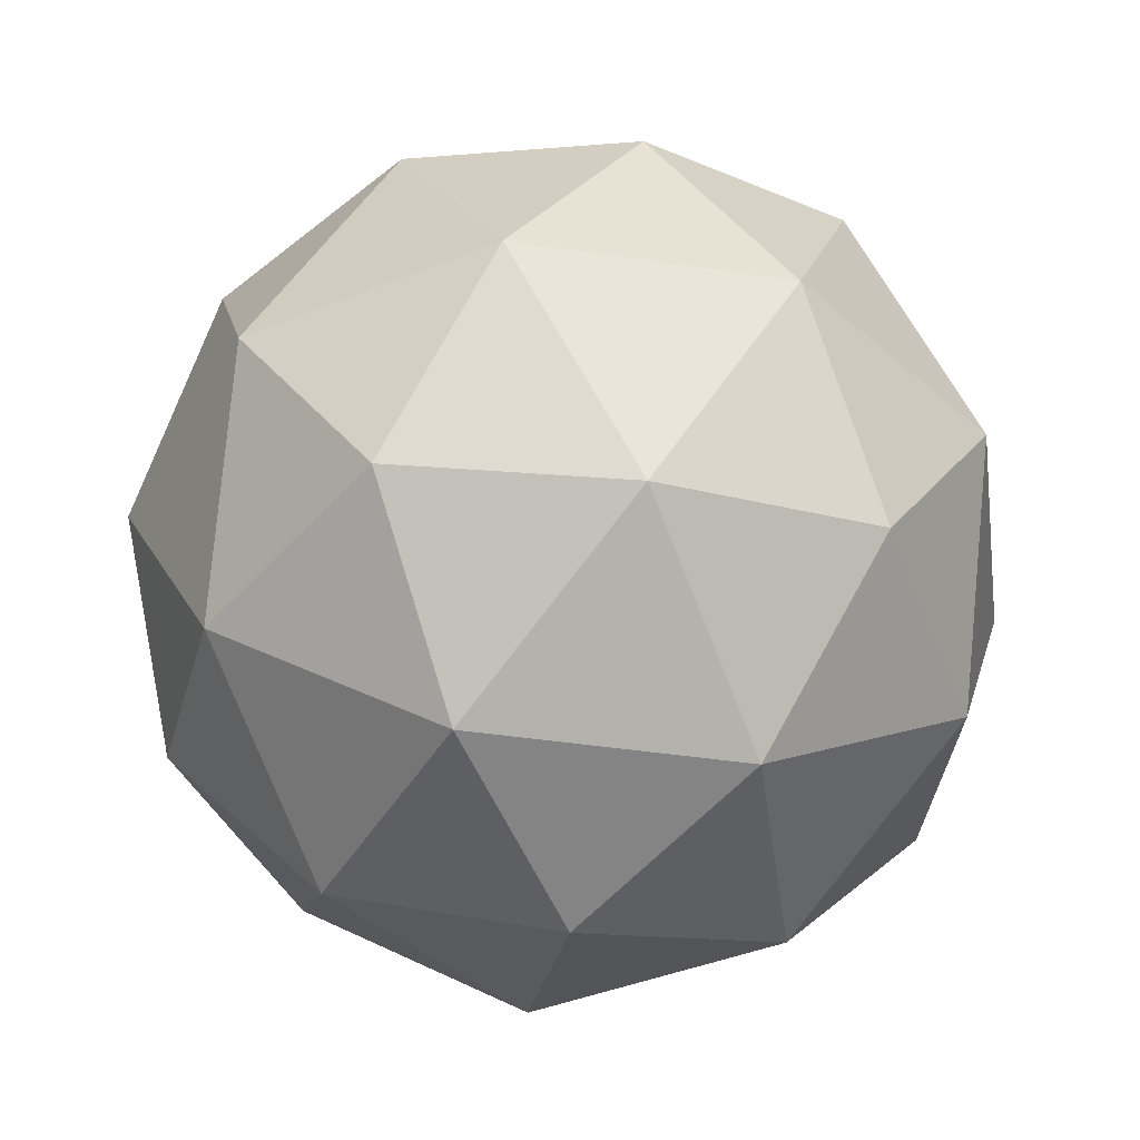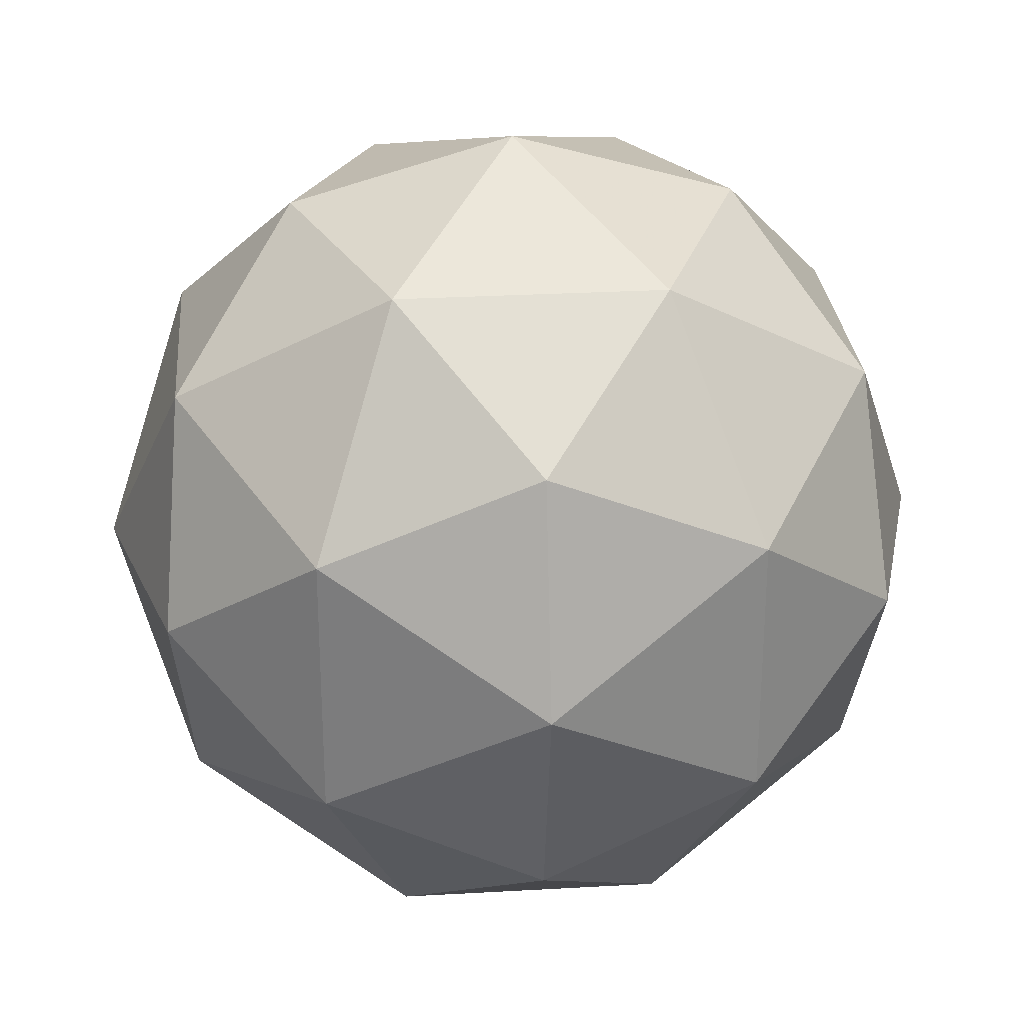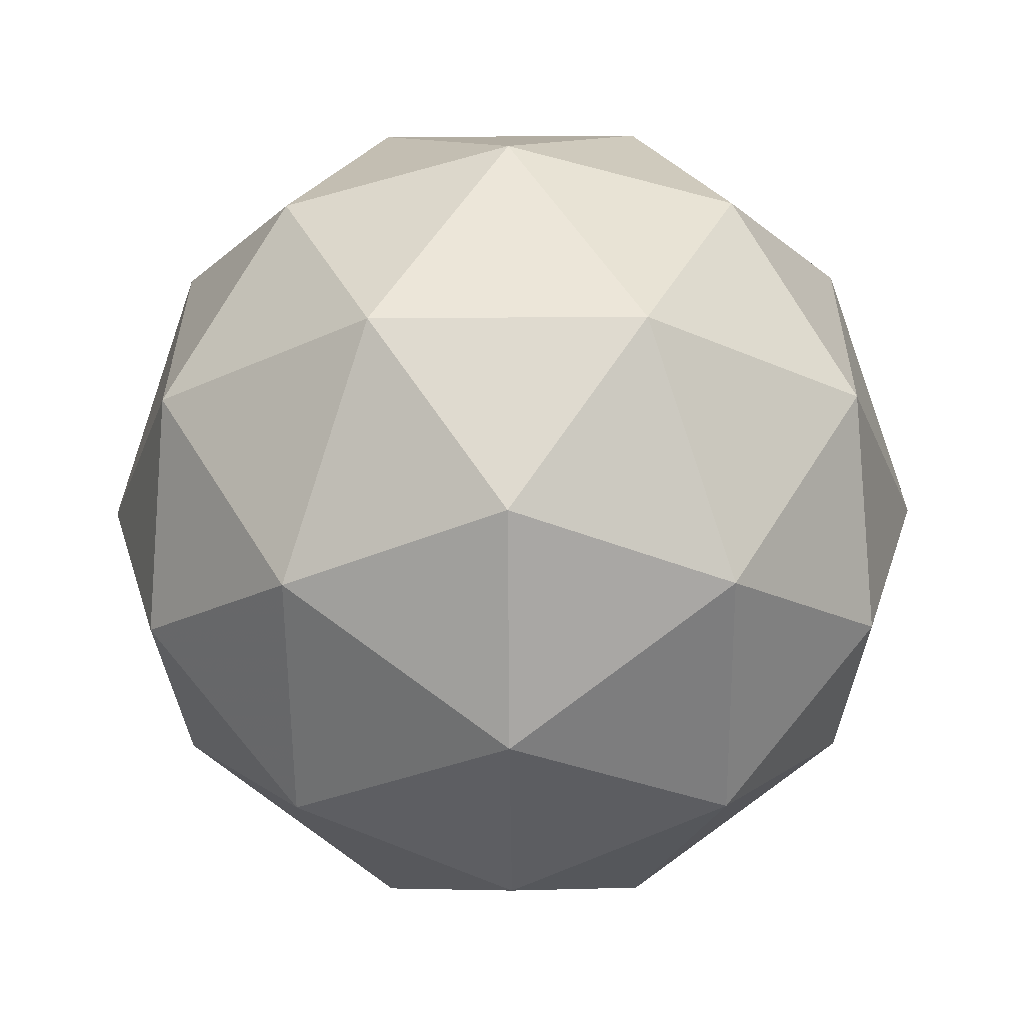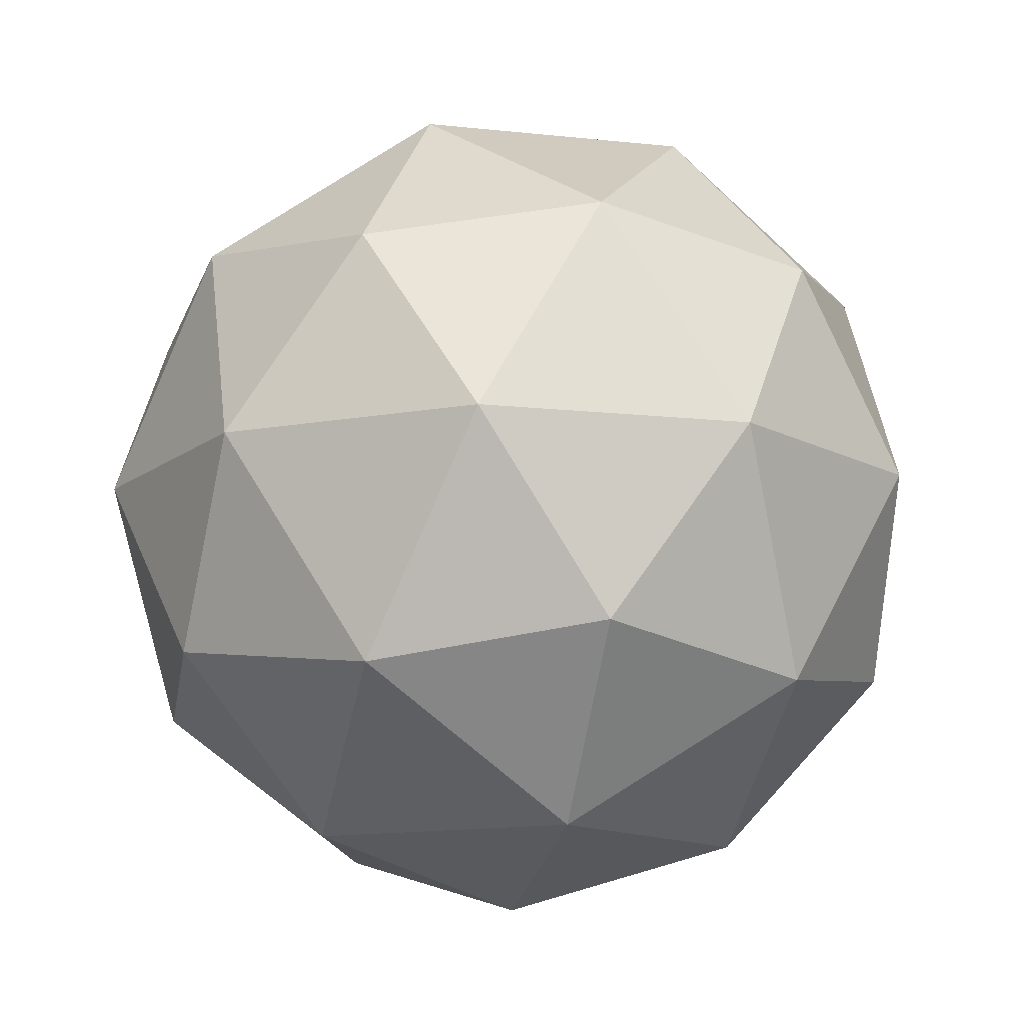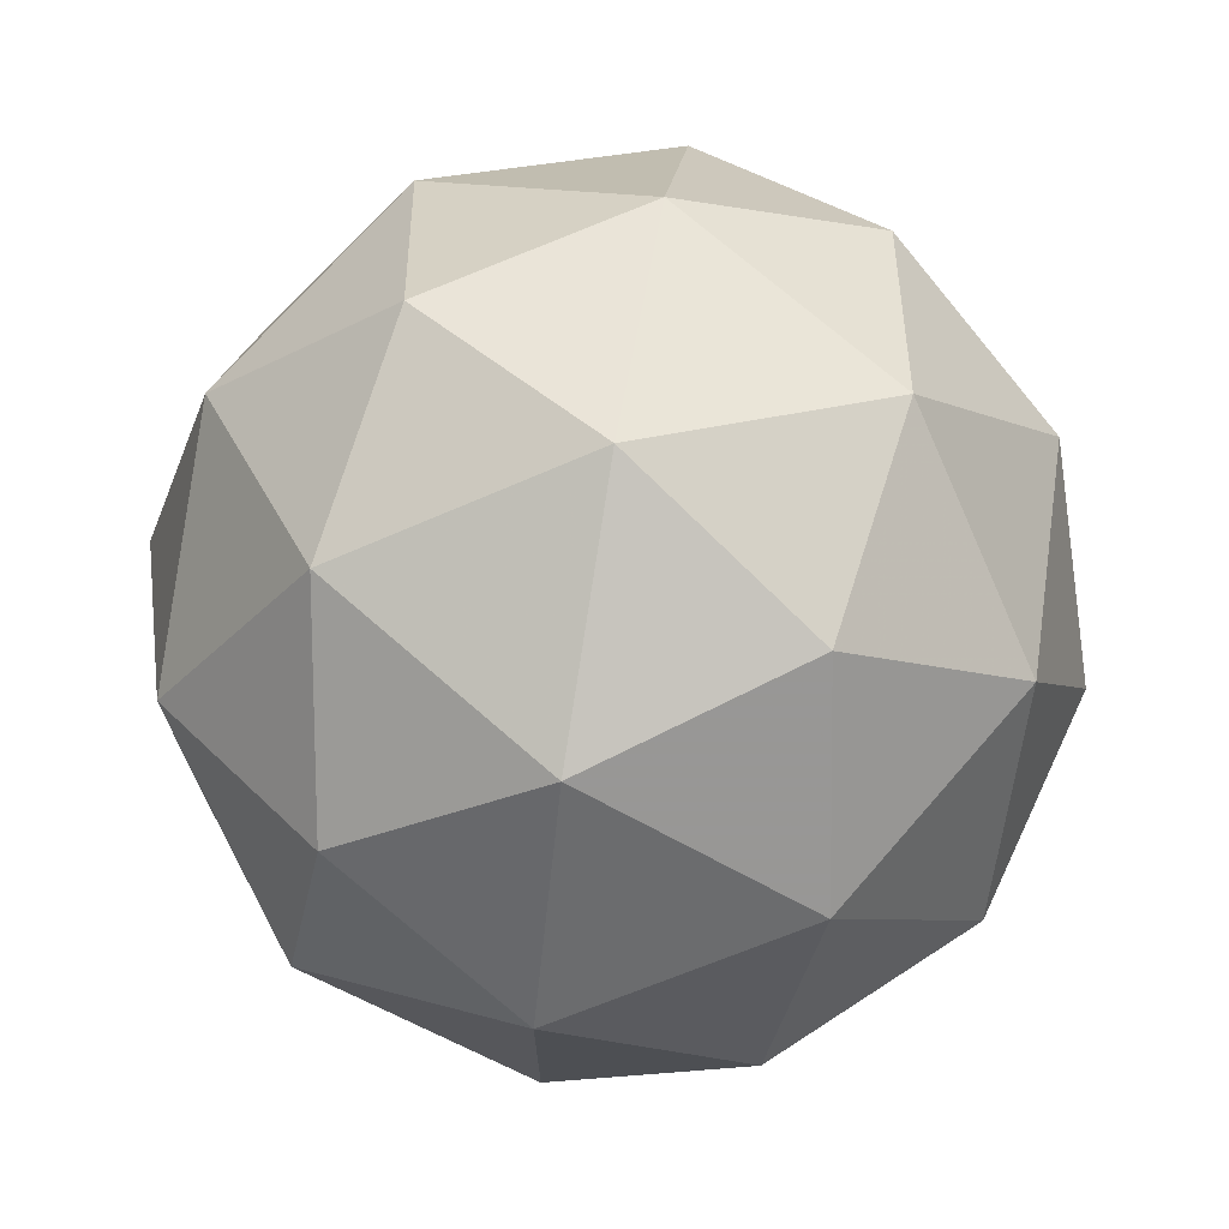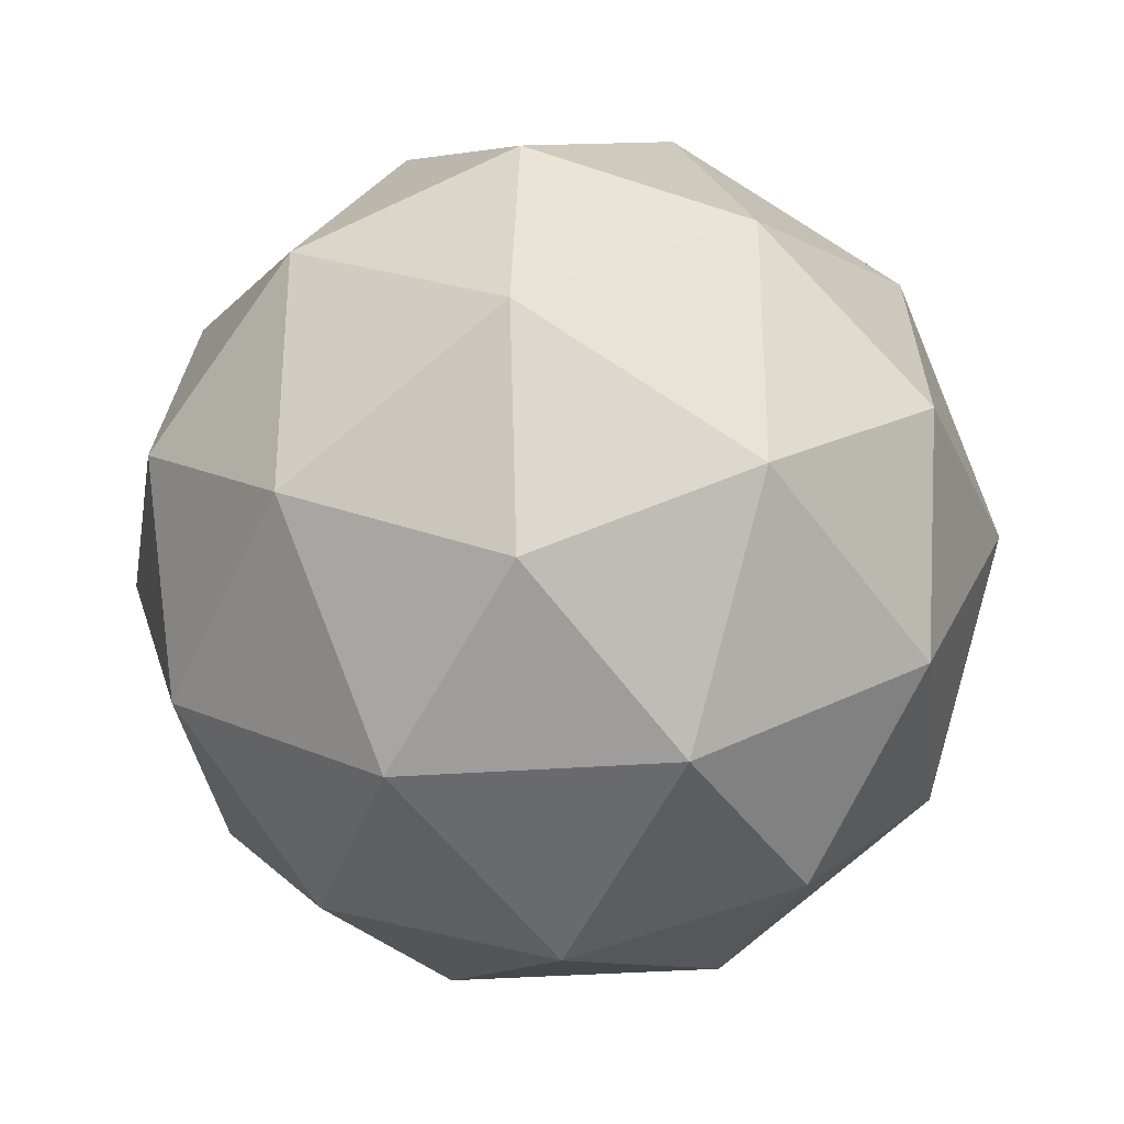
<metadata>
{"format":"obj","ext":"obj","renderer":"f3d","projection":"perspective","resolution":1024,"background":"white","views":[{"elev":-42.2,"azim":-28.2,"up":"+Z"},{"elev":27.9,"azim":-126.7,"up":"+Y"},{"elev":-26.8,"azim":-125.4,"up":"+Z"},{"elev":-13.5,"azim":-67.8,"up":"+Z"},{"elev":72.0,"azim":99.4,"up":"+Y"},{"elev":-32.4,"azim":64.3,"up":"+Y"}]}
</metadata>
<code>
v -0.4794 0.4905 -1.867
v -0.5373 0.5326 -1.823
v -0.4573 0.5586 -1.823
v -0.4078 0.4905 -1.823
v -0.4573 0.4224 -1.823
v -0.5373 0.4484 -1.823
v -0.5015 0.5586 -1.751
v -0.4215 0.5326 -1.751
v -0.4215 0.4484 -1.751
v -0.5015 0.4224 -1.751
v -0.551 0.4905 -1.751
v -0.4794 0.4905 -1.707
v -0.4664 0.5305 -1.855
v -0.5134 0.5152 -1.855
v -0.5004 0.5552 -1.829
v -0.5475 0.4905 -1.829
v -0.5134 0.4658 -1.855
v -0.4373 0.4905 -1.855
v -0.4243 0.5305 -1.829
v -0.4664 0.4505 -1.855
v -0.4243 0.4505 -1.829
v -0.5004 0.4258 -1.829
v -0.5555 0.5152 -1.787
v -0.5555 0.4658 -1.787
v -0.4794 0.5705 -1.787
v -0.5264 0.5552 -1.787
v -0.4033 0.5152 -1.787
v -0.4324 0.5552 -1.787
v -0.4324 0.4258 -1.787
v -0.4033 0.4658 -1.787
v -0.5264 0.4258 -1.787
v -0.4794 0.4105 -1.787
v -0.5345 0.5305 -1.745
v -0.4584 0.5552 -1.745
v -0.4113 0.4905 -1.745
v -0.4584 0.4258 -1.745
v -0.5345 0.4505 -1.745
v -0.4924 0.5305 -1.719
v -0.5215 0.4905 -1.719
v -0.4454 0.5152 -1.719
v -0.4454 0.4658 -1.719
v -0.4924 0.4505 -1.719
f 1 14 13
f 2 14 16
f 1 13 18
f 1 18 20
f 1 20 17
f 2 16 23
f 3 15 25
f 4 19 27
f 5 21 29
f 6 22 31
f 2 23 26
f 3 25 28
f 4 27 30
f 5 29 32
f 6 31 24
f 7 33 38
f 8 34 40
f 9 35 41
f 10 36 42
f 11 37 39
f 39 42 12
f 39 37 42
f 37 10 42
f 42 41 12
f 42 36 41
f 36 9 41
f 41 40 12
f 41 35 40
f 35 8 40
f 40 38 12
f 40 34 38
f 34 7 38
f 38 39 12
f 38 33 39
f 33 11 39
f 24 37 11
f 24 31 37
f 31 10 37
f 32 36 10
f 32 29 36
f 29 9 36
f 30 35 9
f 30 27 35
f 27 8 35
f 28 34 8
f 28 25 34
f 25 7 34
f 26 33 7
f 26 23 33
f 23 11 33
f 31 32 10
f 31 22 32
f 22 5 32
f 29 30 9
f 29 21 30
f 21 4 30
f 27 28 8
f 27 19 28
f 19 3 28
f 25 26 7
f 25 15 26
f 15 2 26
f 23 24 11
f 23 16 24
f 16 6 24
f 17 22 6
f 17 20 22
f 20 5 22
f 20 21 5
f 20 18 21
f 18 4 21
f 18 19 4
f 18 13 19
f 13 3 19
f 16 17 6
f 16 14 17
f 14 1 17
f 13 15 3
f 13 14 15
f 14 2 15

</code>
